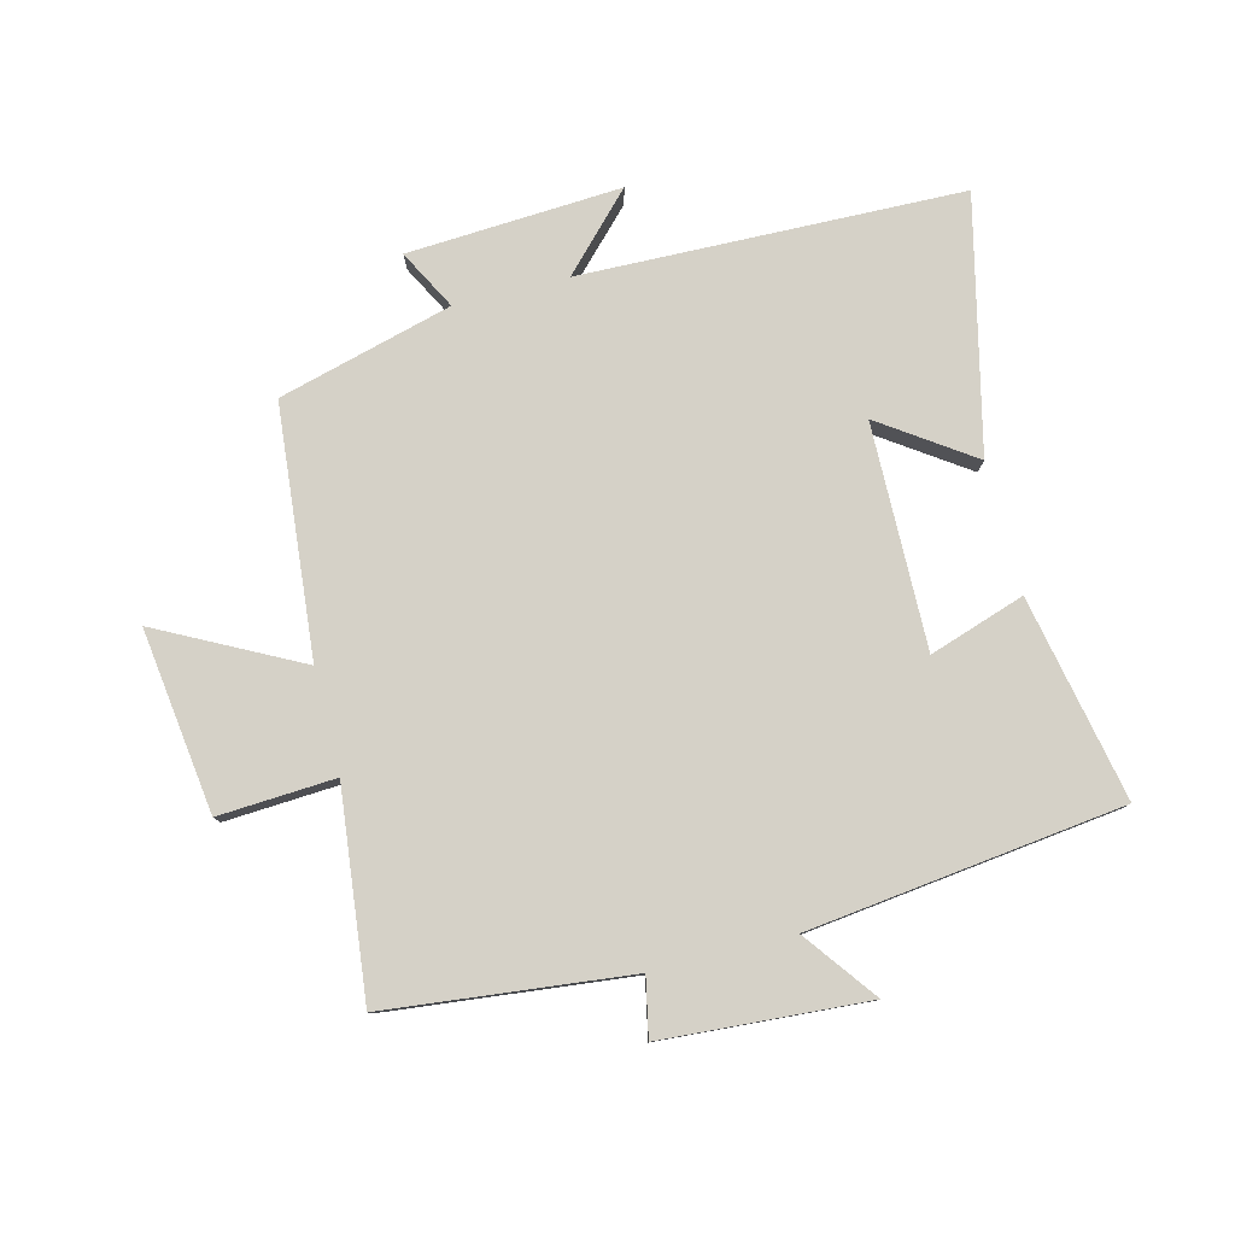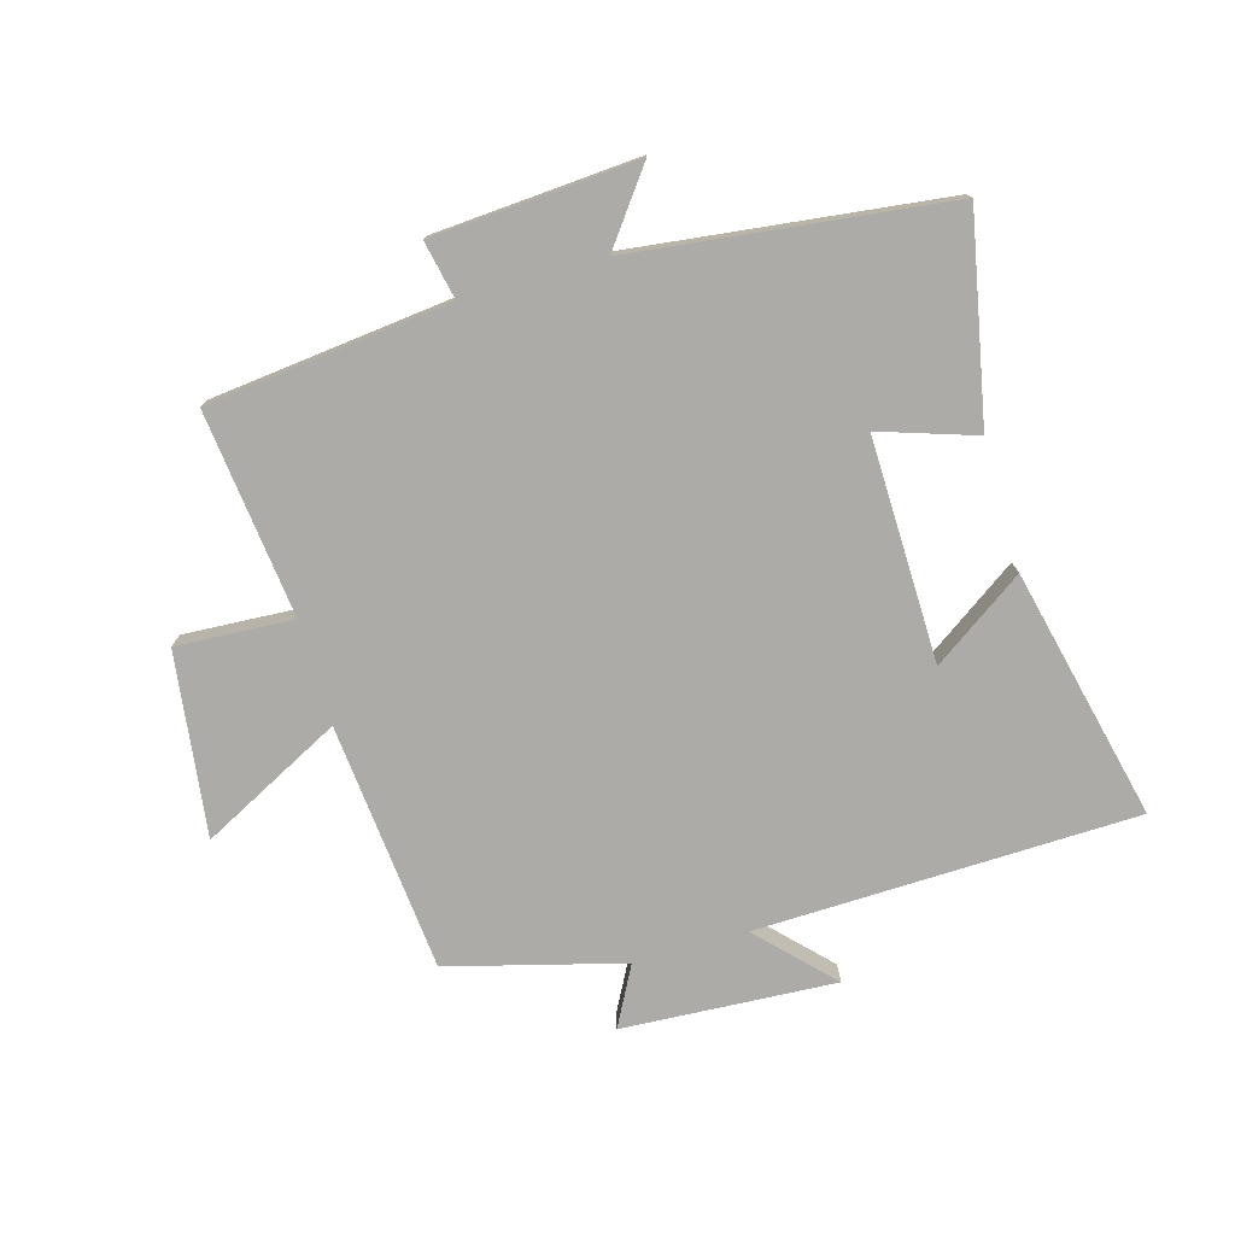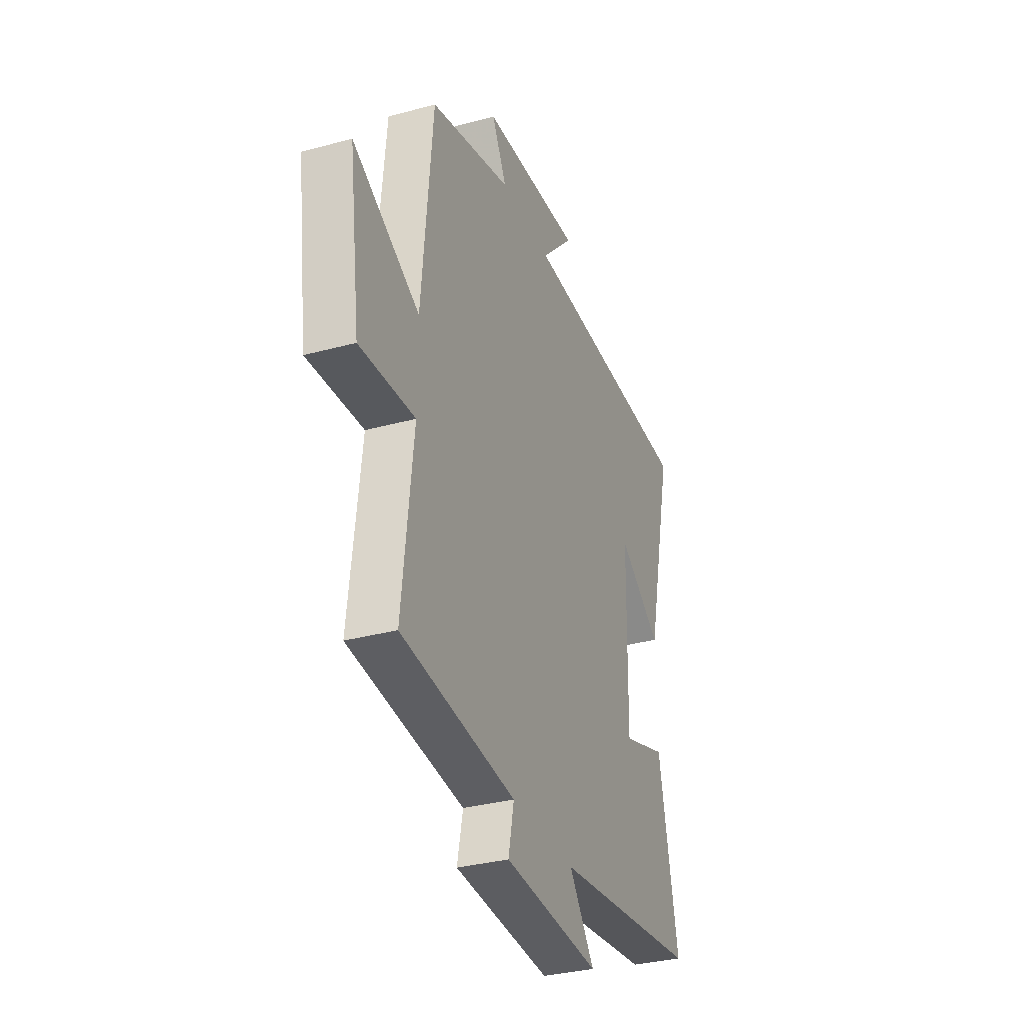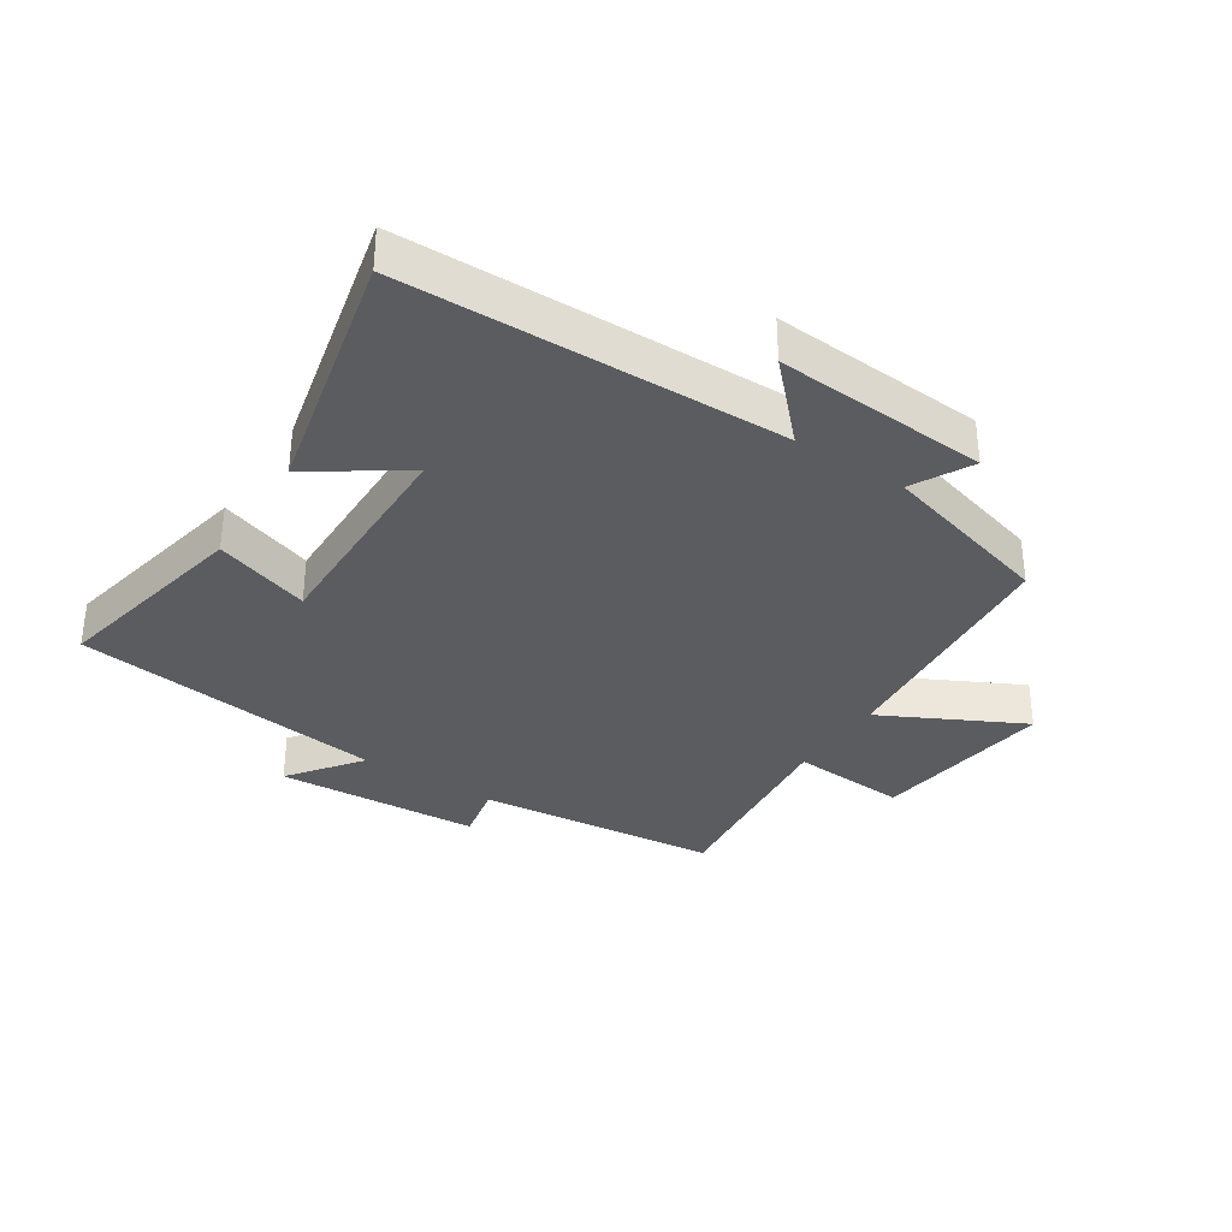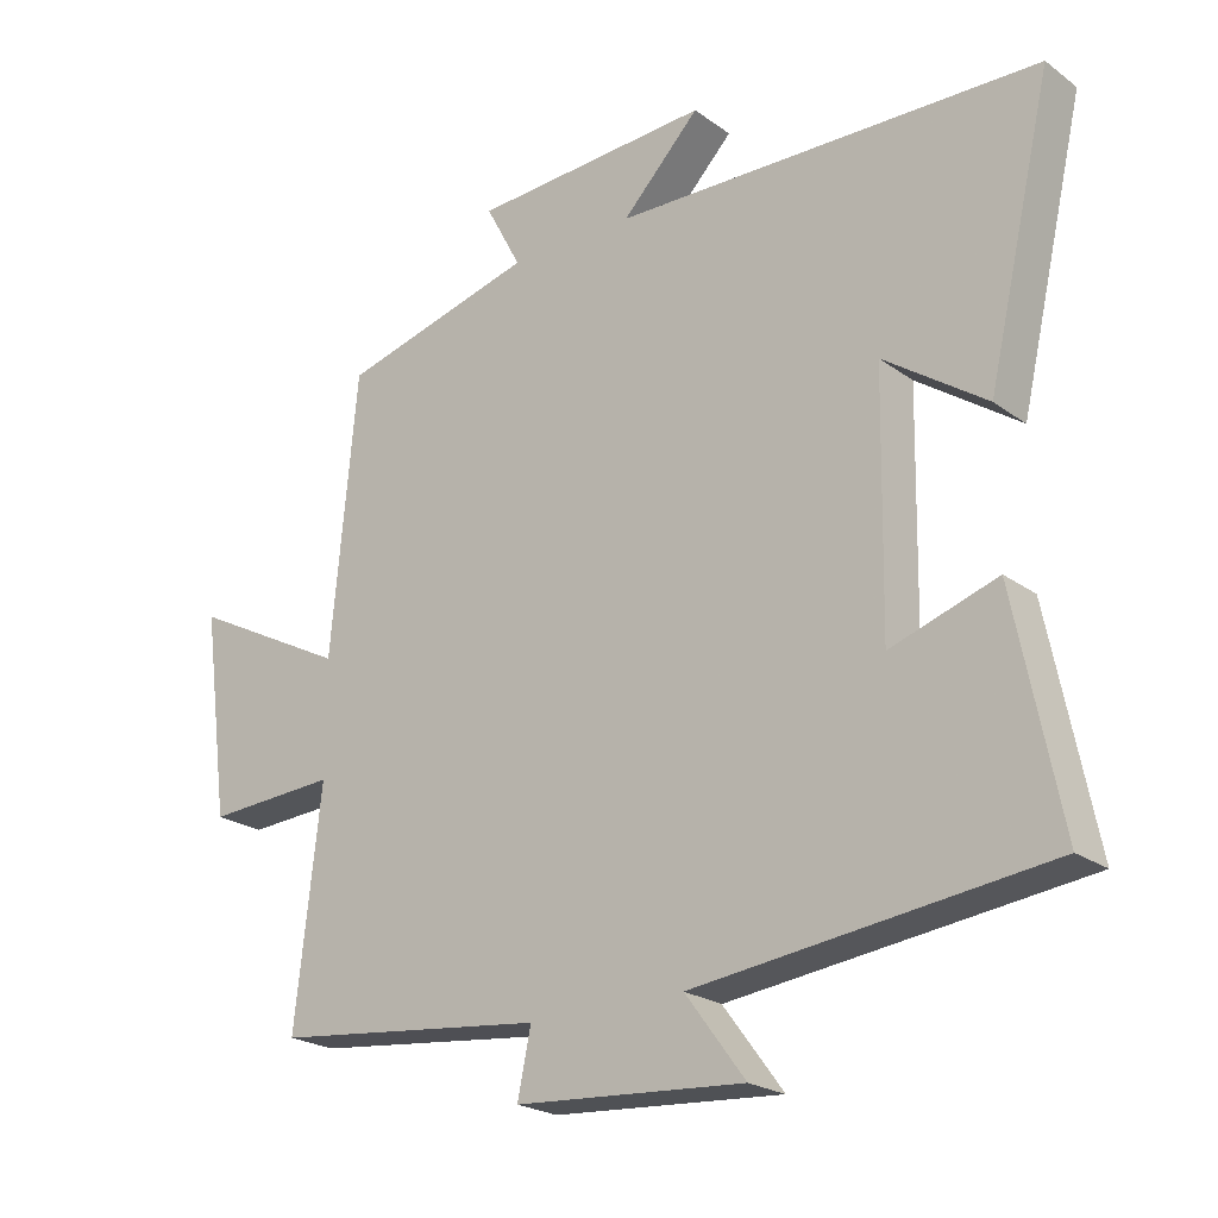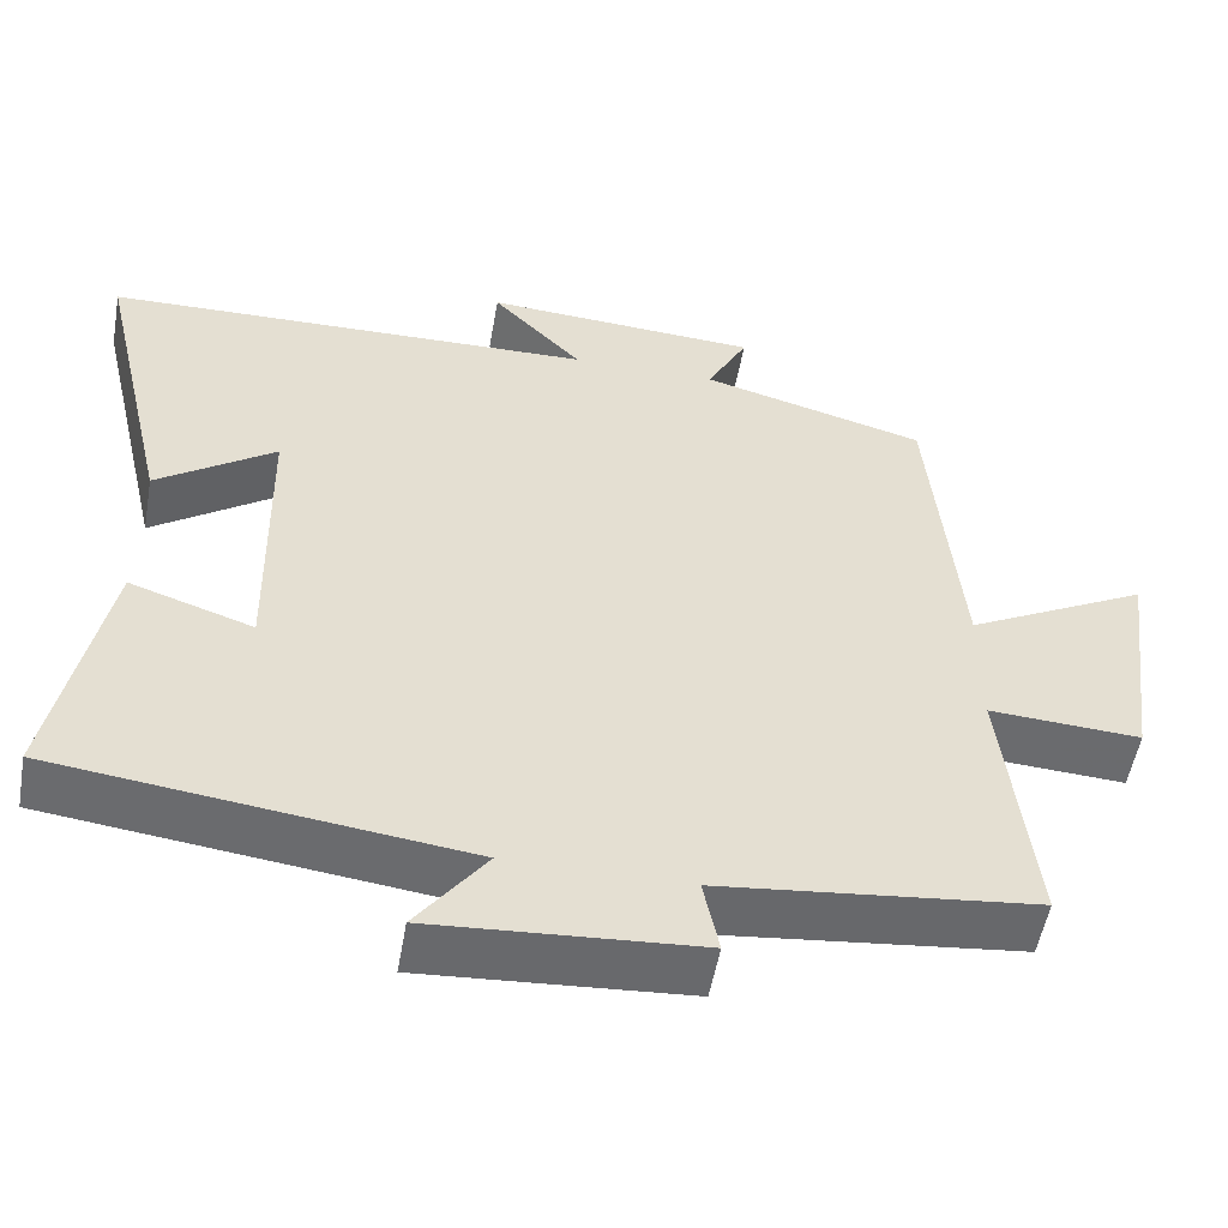
<metadata>
{"format":"obj","ext":"obj","renderer":"f3d","projection":"perspective","resolution":1024,"background":"white","views":[{"elev":79.3,"azim":165.8,"up":"+Y"},{"elev":-76.3,"azim":-163.9,"up":"+Y"},{"elev":-32.9,"azim":110.6,"up":"+Z"},{"elev":-34.3,"azim":-33.3,"up":"+Y"},{"elev":-22.3,"azim":-141.1,"up":"+Z"},{"elev":-53.1,"azim":-10.0,"up":"+Z"}]}
</metadata>
<code>
v -0.592 0.07 0.485
v 0.01 0.07 0.5
v -0.1 0.07 0.614
v 0.238 0.07 0.594
v 0.188 0.07 0.5
v 0.463 0.07 0.426
v 0.5 0.07 0.032
v 0.723 0.07 0.147
v 0.685 0.07 -0.143
v 0.5 0.07 -0.132
v 0.537 0.07 -0.458
v 0.152 0.07 -0.5
v 0.171 0.07 -0.592
v -0.153 0.07 -0.614
v -0.068 0.07 -0.5
v -0.565 0.07 -0.439
v -0.5 0.07 -0.117
v -0.349 0.07 -0.167
v -0.355 0.07 0.187
v -0.5 0.07 0.087
v -0.592 0 0.485
v 0.01 0 0.5
v -0.1 0 0.614
v 0.238 0 0.594
v 0.188 0 0.5
v 0.463 0 0.426
v 0.5 0 0.032
v 0.723 0 0.147
v 0.685 0 -0.143
v 0.5 0 -0.132
v 0.537 0 -0.458
v 0.152 0 -0.5
v 0.171 0 -0.592
v -0.153 0 -0.614
v -0.068 0 -0.5
v -0.565 0 -0.439
v -0.5 0 -0.117
v -0.349 0 -0.167
v -0.355 0 0.187
v -0.5 0 0.087
f 19 20 1 2
f 18 19 2
f 15 16 17 18
f 15 18 2
f 12 13 14 15
f 12 15 2
f 11 12 2
f 10 11 2
f 7 8 9 10
f 7 10 2
f 6 7 2
f 5 6 2
f 2 3 4 5
f 22 21 40 39
f 22 39 38
f 38 37 36 35
f 22 38 35
f 35 34 33 32
f 22 35 32
f 22 32 31
f 22 31 30
f 30 29 28 27
f 22 30 27
f 22 27 26
f 22 26 25
f 25 24 23 22
f 1 21 22 2
f 2 22 23 3
f 3 23 24 4
f 4 24 25 5
f 5 25 26 6
f 6 26 27 7
f 7 27 28 8
f 8 28 29 9
f 9 29 30 10
f 10 30 31 11
f 11 31 32 12
f 12 32 33 13
f 13 33 34 14
f 14 34 35 15
f 15 35 36 16
f 16 36 37 17
f 17 37 38 18
f 18 38 39 19
f 19 39 40 20
f 20 40 21 1

</code>
